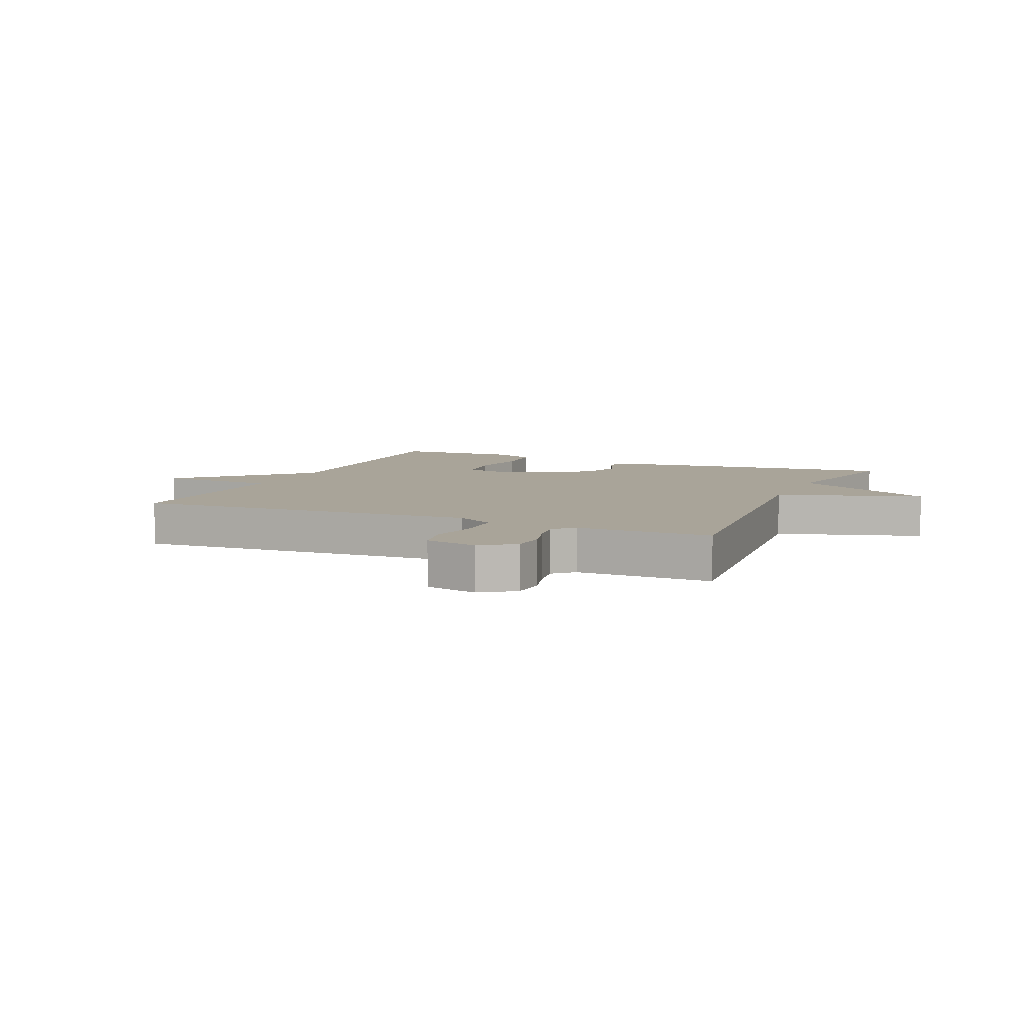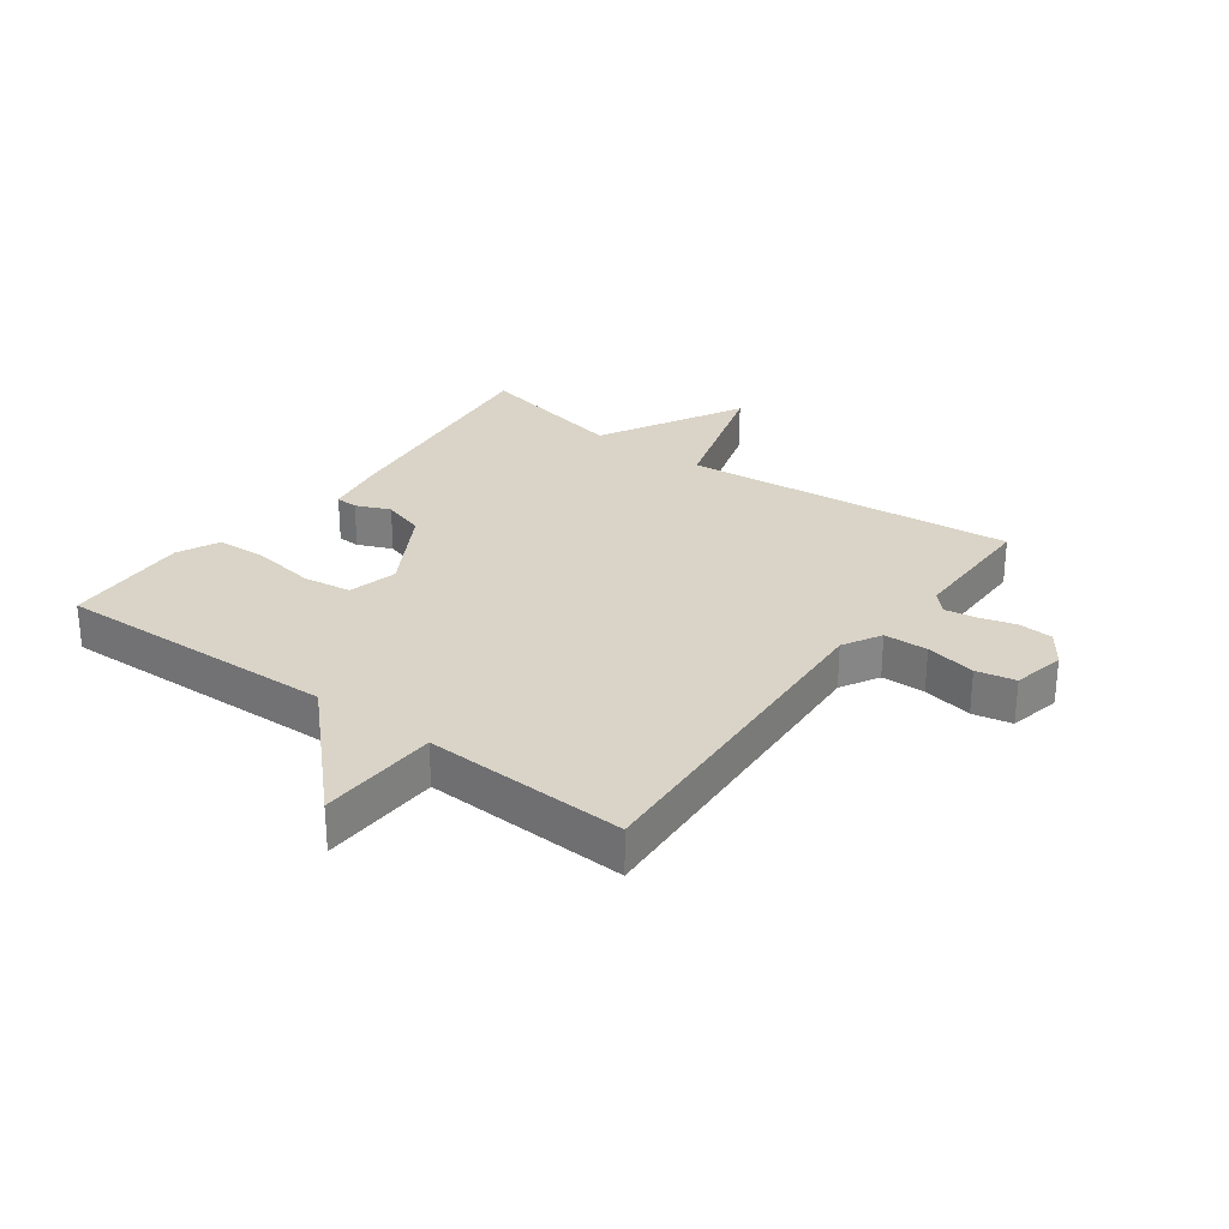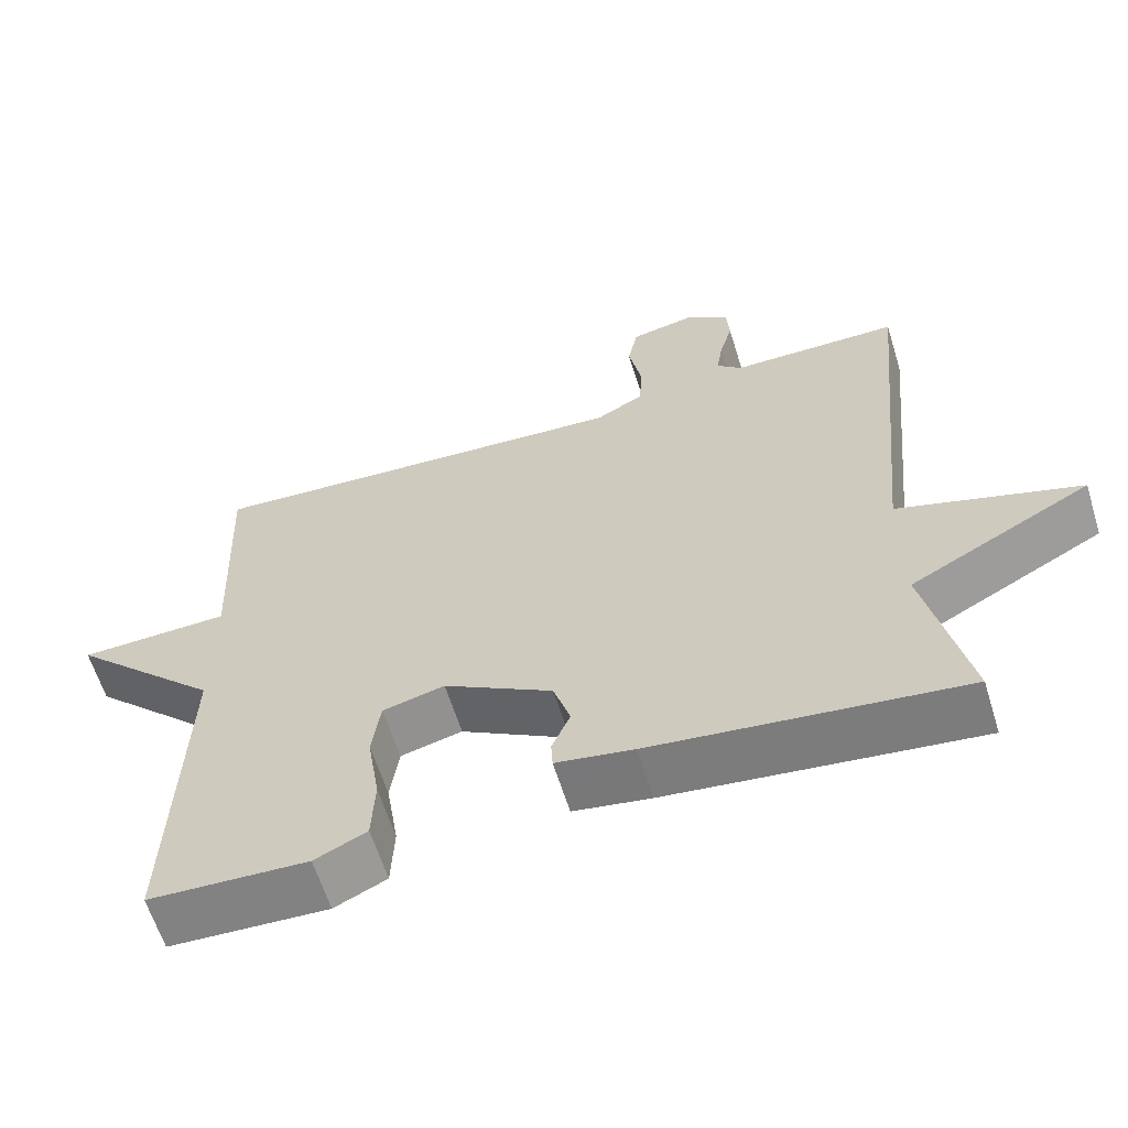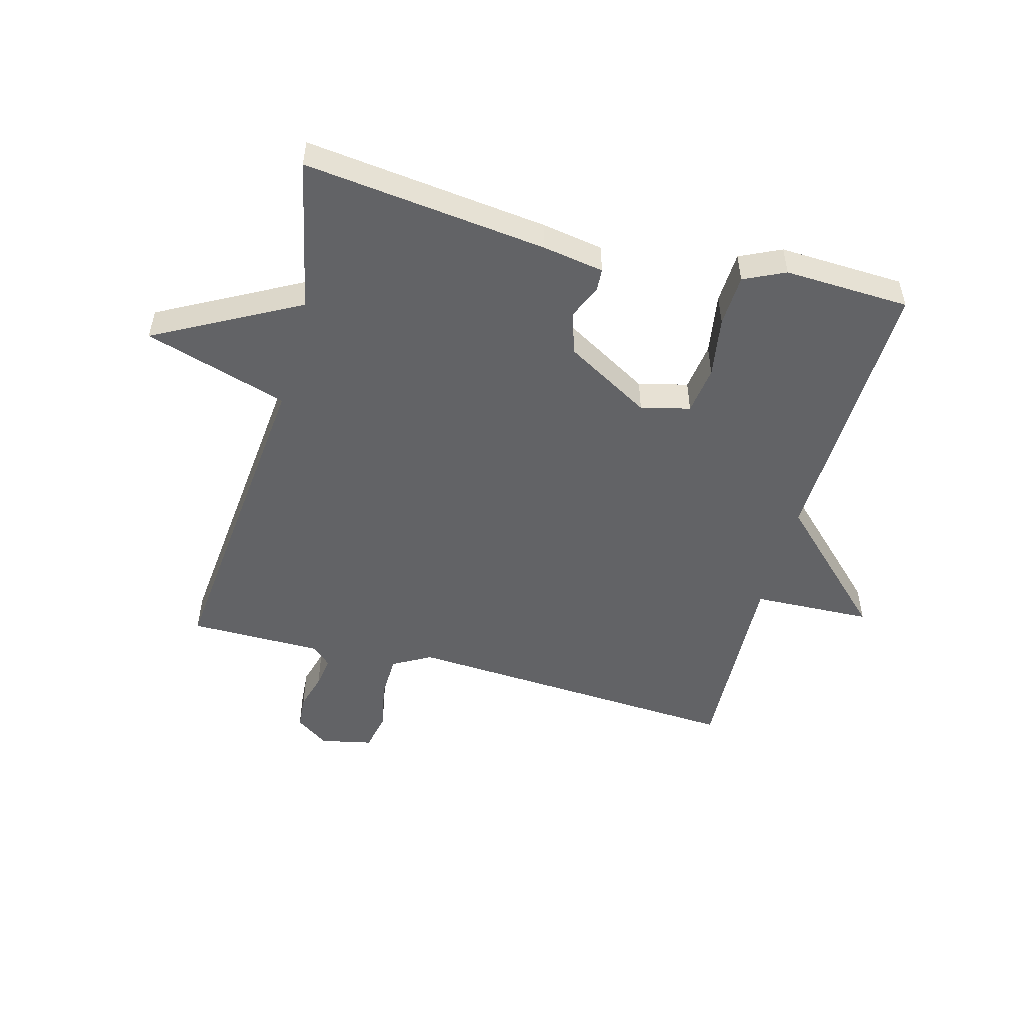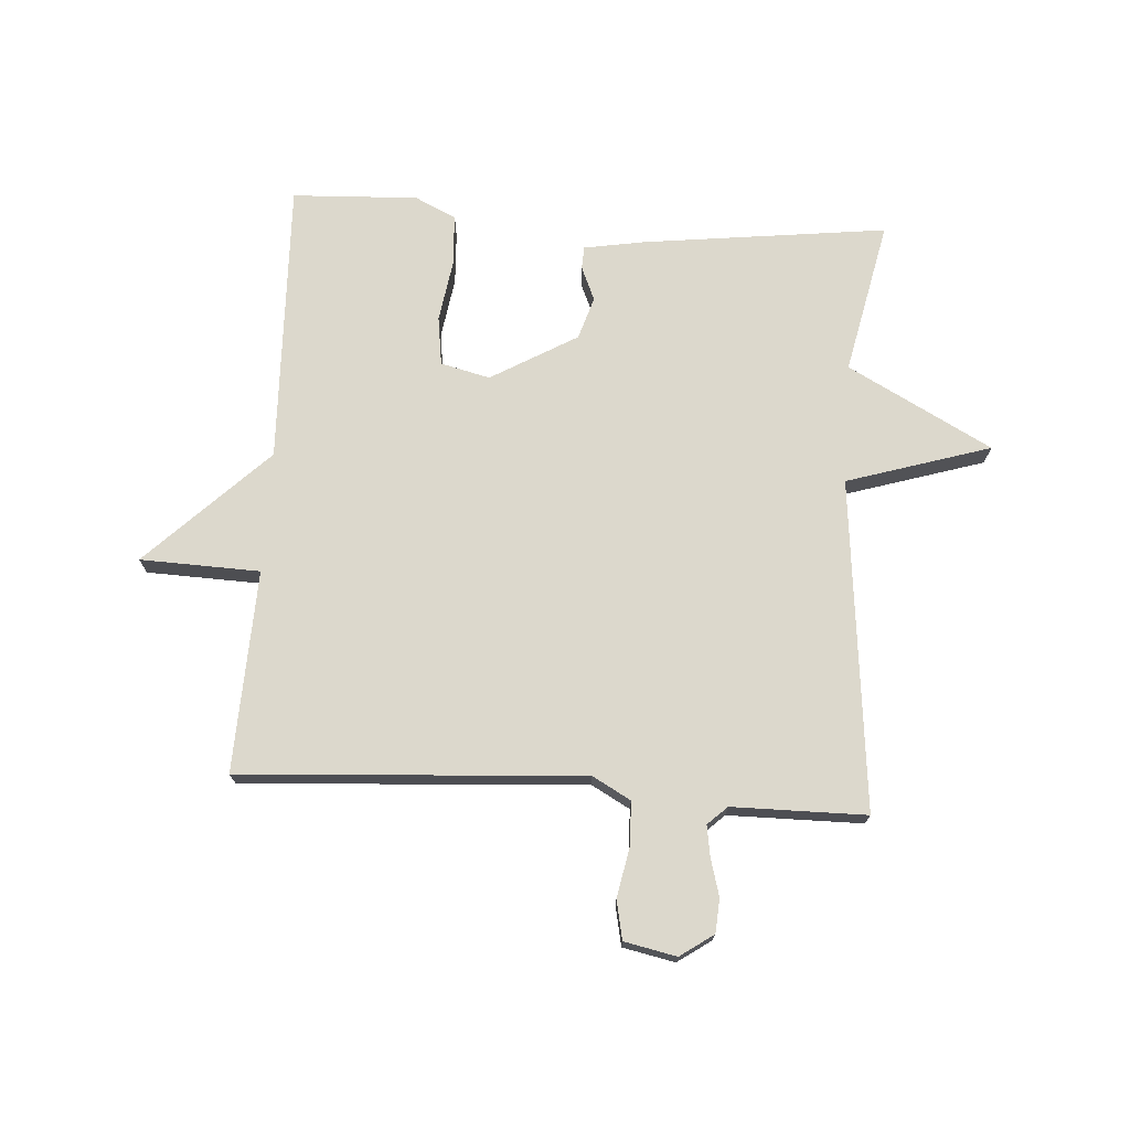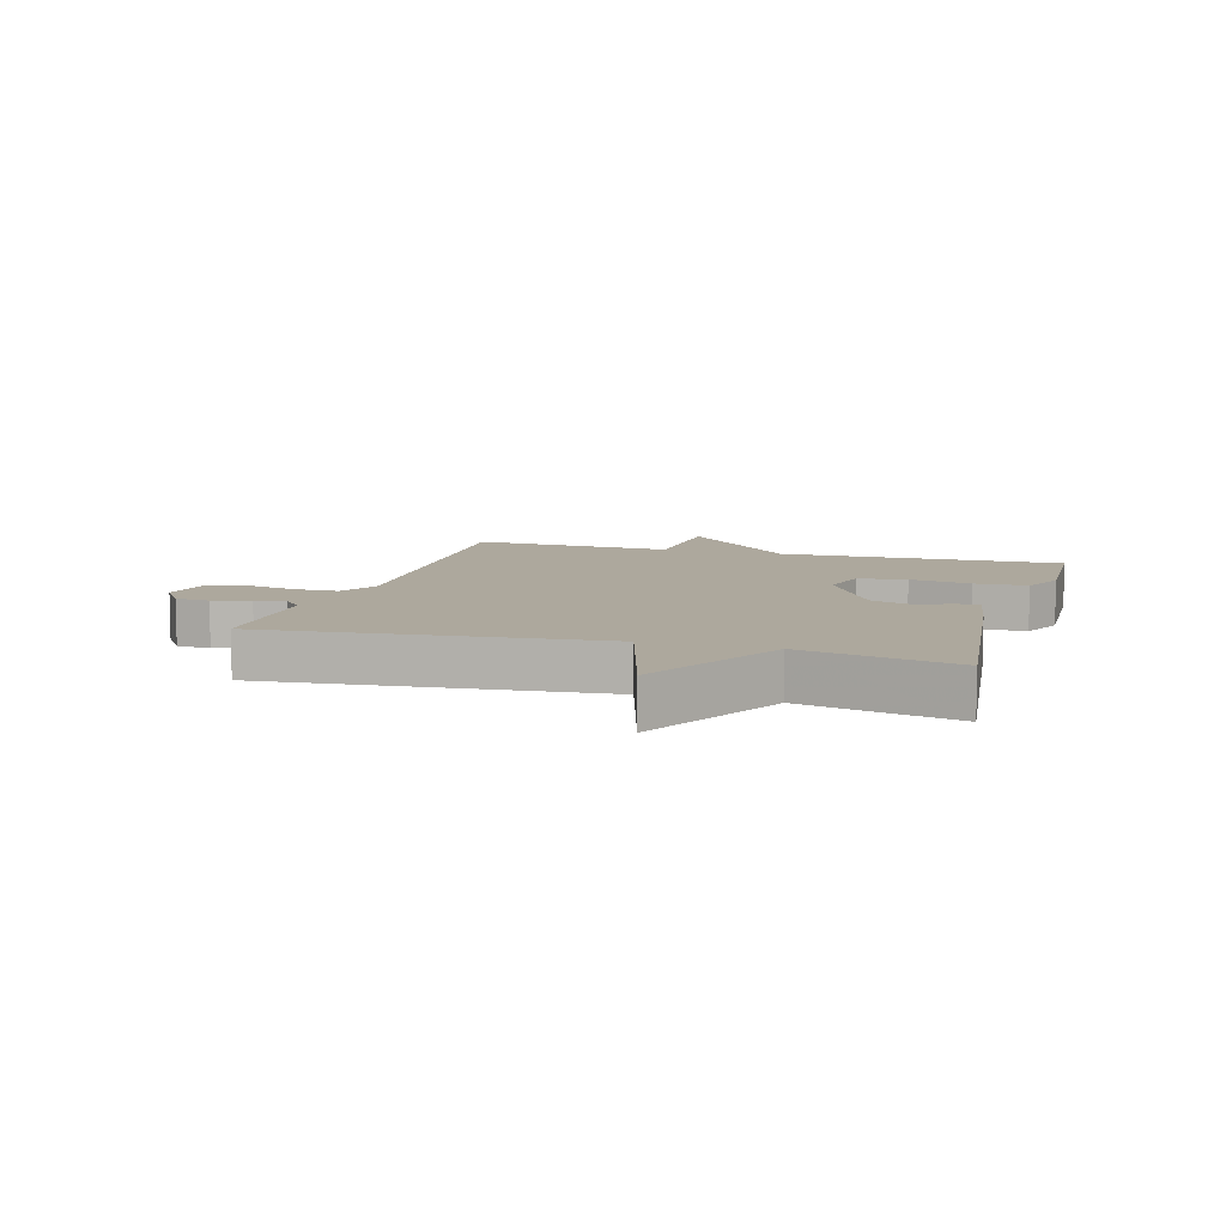
<metadata>
{"format":"obj","ext":"obj","renderer":"f3d","projection":"perspective","resolution":1024,"background":"white","views":[{"elev":7.3,"azim":23.6,"up":"+Y"},{"elev":28.4,"azim":-53.5,"up":"+Y"},{"elev":-61.8,"azim":17.2,"up":"+Z"},{"elev":-50.9,"azim":165.0,"up":"+Y"},{"elev":72.7,"azim":3.7,"up":"+Y"},{"elev":8.7,"azim":106.6,"up":"+Y"}]}
</metadata>
<code>
v -0.5 0.07 -0.5
v -0.486 0.07 -0.033
v -0.683 0.07 0.16
v -0.486 0.07 0.167
v -0.5 0.07 0.5
v 0.065 0.07 0.466
v 0.128 0.07 0.501
v 0.13 0.07 0.573
v 0.114 0.07 0.655
v 0.127 0.07 0.719
v 0.213 0.07 0.737
v 0.268 0.07 0.699
v 0.272 0.07 0.643
v 0.255 0.07 0.582
v 0.247 0.07 0.531
v 0.279 0.07 0.501
v 0.5 0.07 0.5
v 0.446 0.07 -0.047
v 0.683 0.07 -0.12
v 0.446 0.07 -0.247
v 0.5 0.07 -0.5
v 0.098 0.07 -0.452
v -0.003 0.07 -0.435
v -0.005 0.07 -0.398
v 0.019 0.07 -0.342
v -0.003 0.07 -0.272
v -0.145 0.07 -0.19
v -0.226 0.07 -0.21
v -0.237 0.07 -0.29
v -0.221 0.07 -0.391
v -0.225 0.07 -0.477
v -0.293 0.07 -0.509
v -0.5 0 -0.5
v -0.486 0 -0.033
v -0.683 0 0.16
v -0.486 0 0.167
v -0.5 0 0.5
v 0.065 0 0.466
v 0.128 0 0.501
v 0.13 0 0.573
v 0.114 0 0.655
v 0.127 0 0.719
v 0.213 0 0.737
v 0.268 0 0.699
v 0.272 0 0.643
v 0.255 0 0.582
v 0.247 0 0.531
v 0.279 0 0.501
v 0.5 0 0.5
v 0.446 0 -0.047
v 0.683 0 -0.12
v 0.446 0 -0.247
v 0.5 0 -0.5
v 0.098 0 -0.452
v -0.003 0 -0.435
v -0.005 0 -0.398
v 0.019 0 -0.342
v -0.003 0 -0.272
v -0.145 0 -0.19
v -0.226 0 -0.21
v -0.237 0 -0.29
v -0.221 0 -0.391
v -0.225 0 -0.477
v -0.293 0 -0.509
f 32 1 2
f 31 32 2
f 30 31 2
f 29 30 2
f 28 29 2
f 2 3 4
f 28 2 4
f 27 28 4
f 4 5 6
f 27 4 6
f 26 27 6
f 25 26 6 7
f 23 24 25
f 22 23 25
f 21 22 25
f 20 21 25
f 18 19 20 25
f 18 25 7
f 17 18 7
f 16 17 7
f 15 16 7 8
f 10 11 12
f 9 10 12
f 8 9 12
f 15 8 12
f 14 15 12
f 12 13 14
f 34 33 64
f 34 64 63
f 34 63 62
f 34 62 61
f 34 61 60
f 36 35 34
f 36 34 60
f 36 60 59
f 38 37 36
f 38 36 59
f 38 59 58
f 39 38 58 57
f 57 56 55
f 57 55 54
f 57 54 53
f 57 53 52
f 57 52 51 50
f 39 57 50
f 39 50 49
f 39 49 48
f 40 39 48 47
f 44 43 42
f 44 42 41
f 44 41 40
f 44 40 47
f 44 47 46
f 46 45 44
f 1 33 34 2
f 2 34 35 3
f 3 35 36 4
f 4 36 37 5
f 5 37 38 6
f 6 38 39 7
f 7 39 40 8
f 8 40 41 9
f 9 41 42 10
f 10 42 43 11
f 11 43 44 12
f 12 44 45 13
f 13 45 46 14
f 14 46 47 15
f 15 47 48 16
f 16 48 49 17
f 17 49 50 18
f 18 50 51 19
f 19 51 52 20
f 20 52 53 21
f 21 53 54 22
f 22 54 55 23
f 23 55 56 24
f 24 56 57 25
f 25 57 58 26
f 26 58 59 27
f 27 59 60 28
f 28 60 61 29
f 29 61 62 30
f 30 62 63 31
f 31 63 64 32
f 32 64 33 1

</code>
